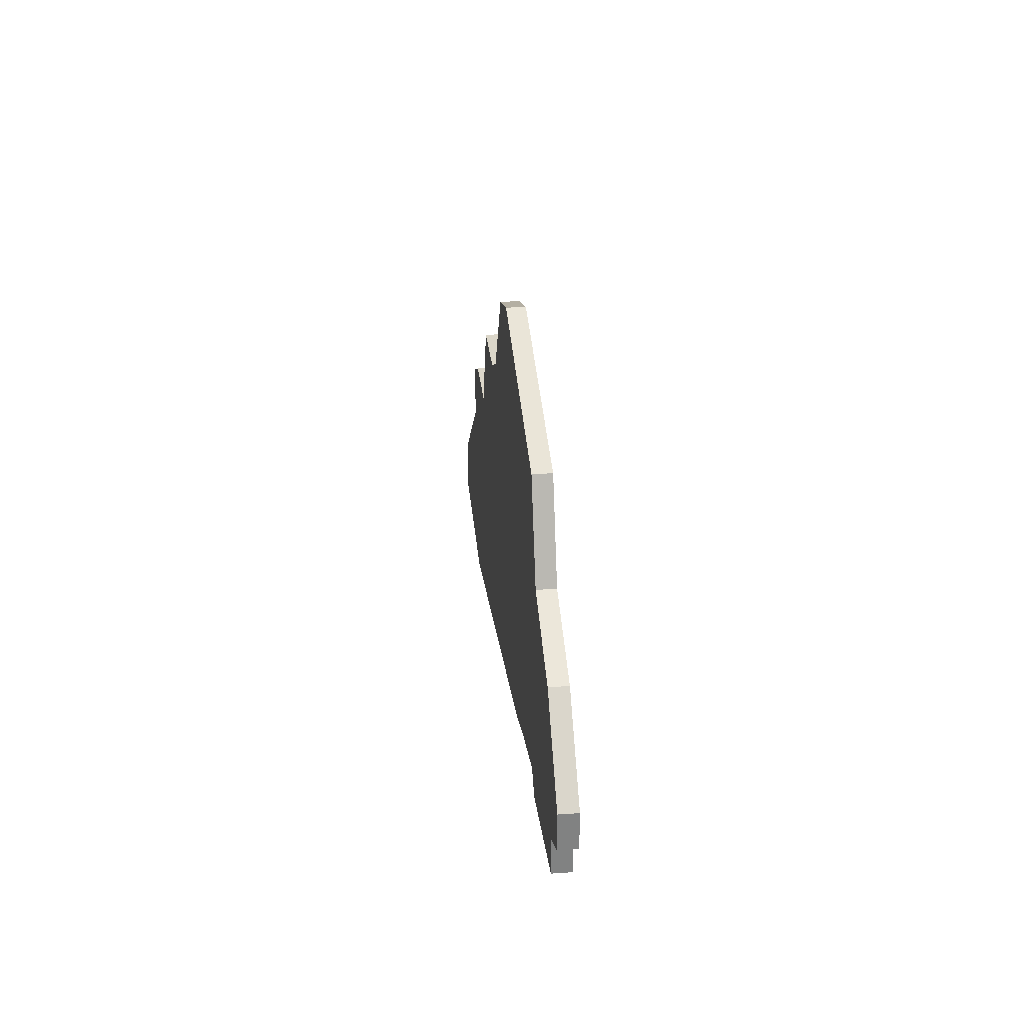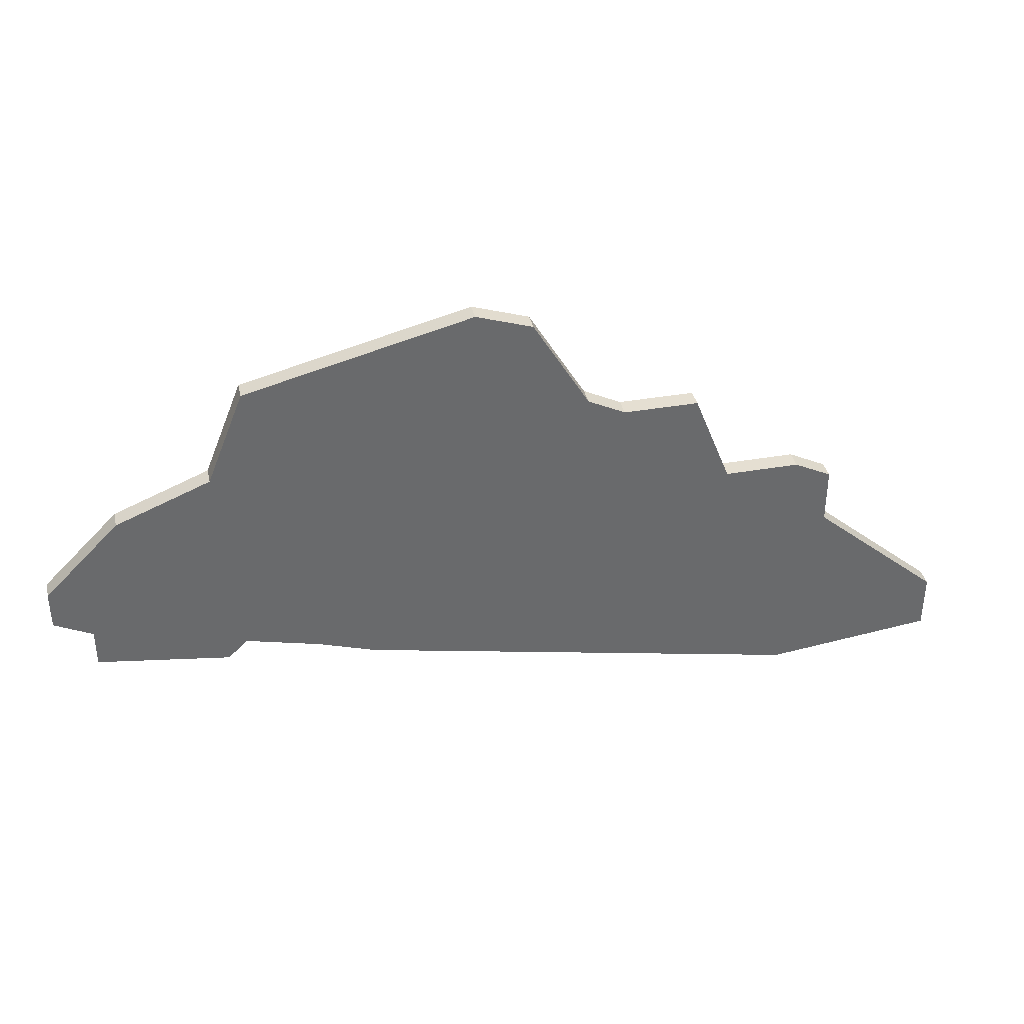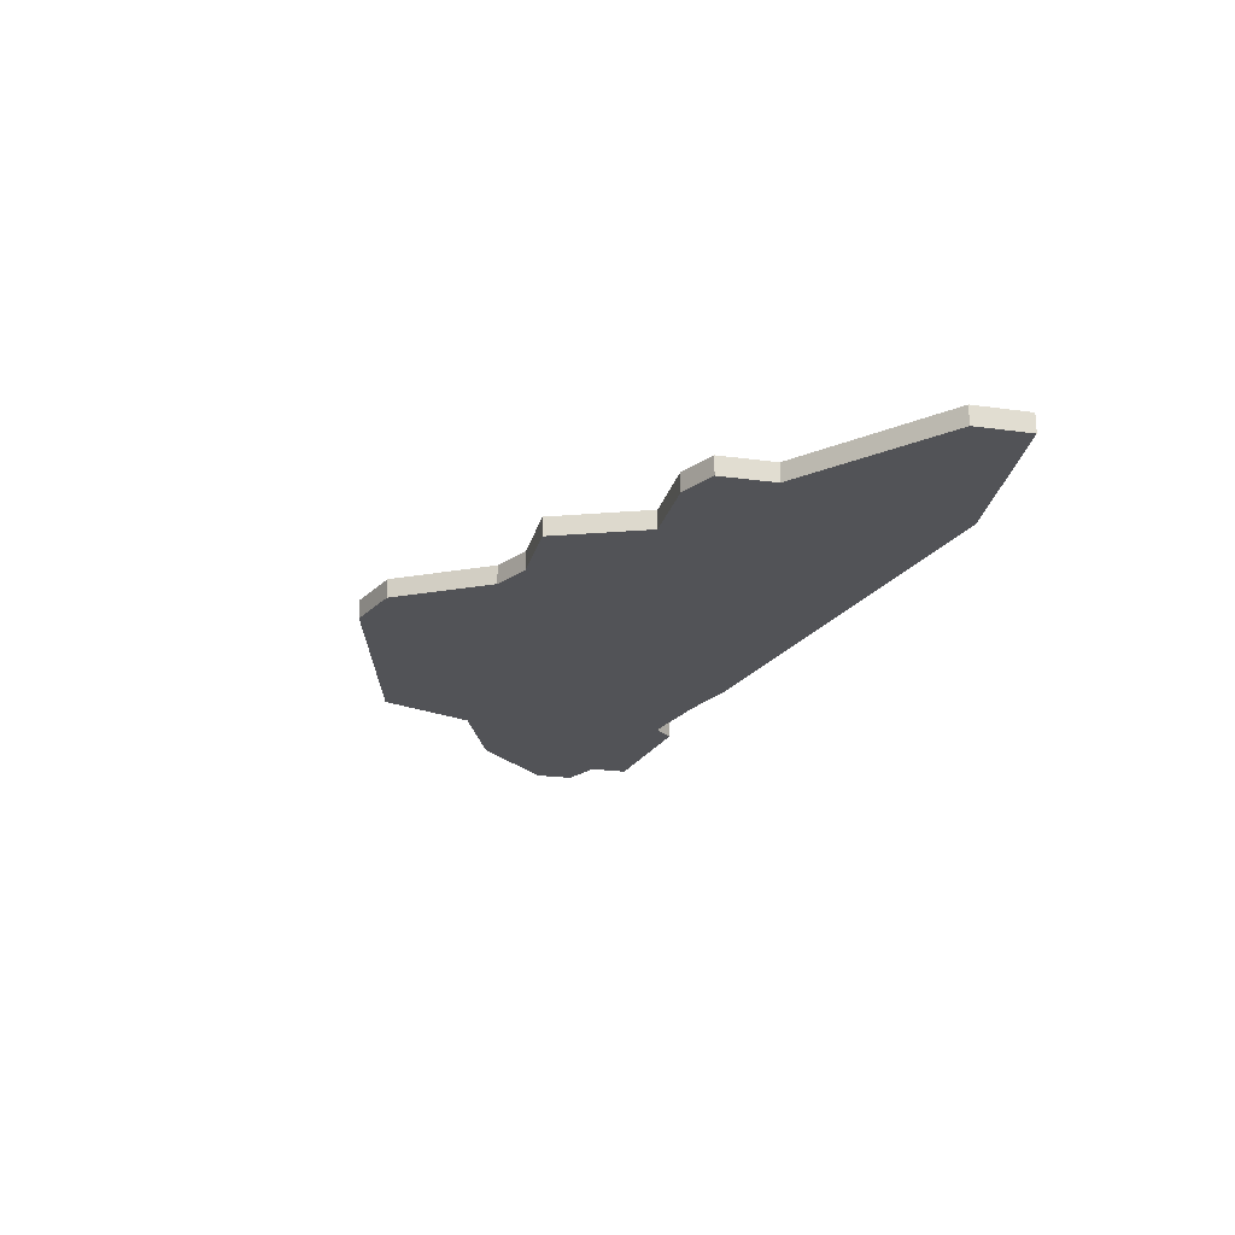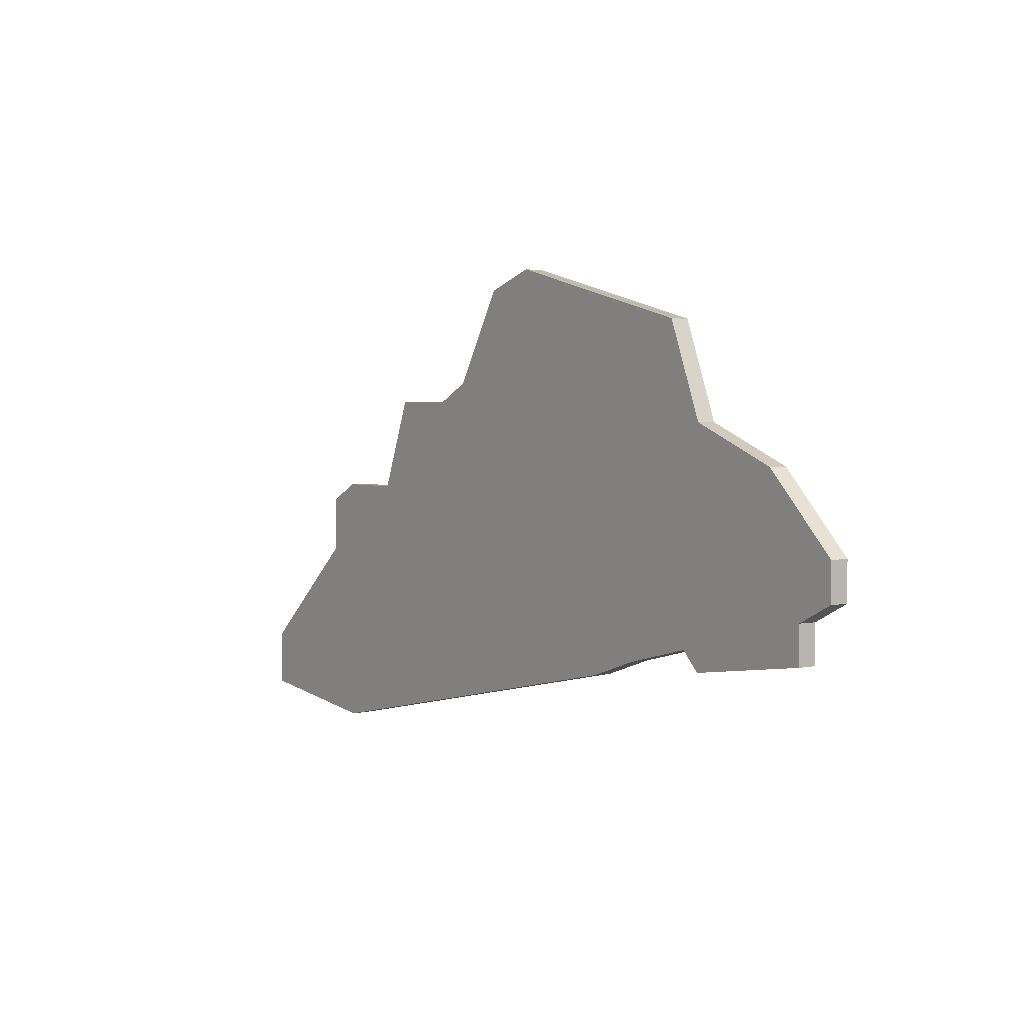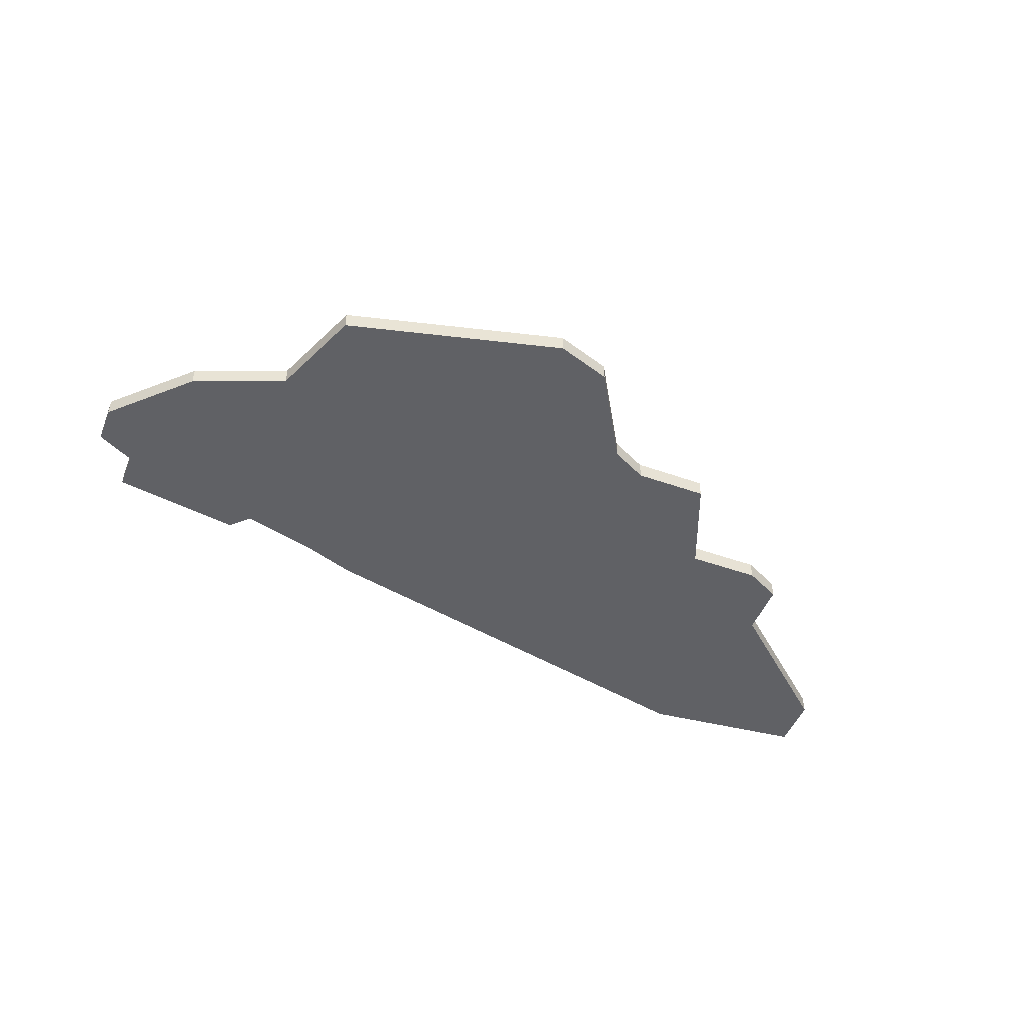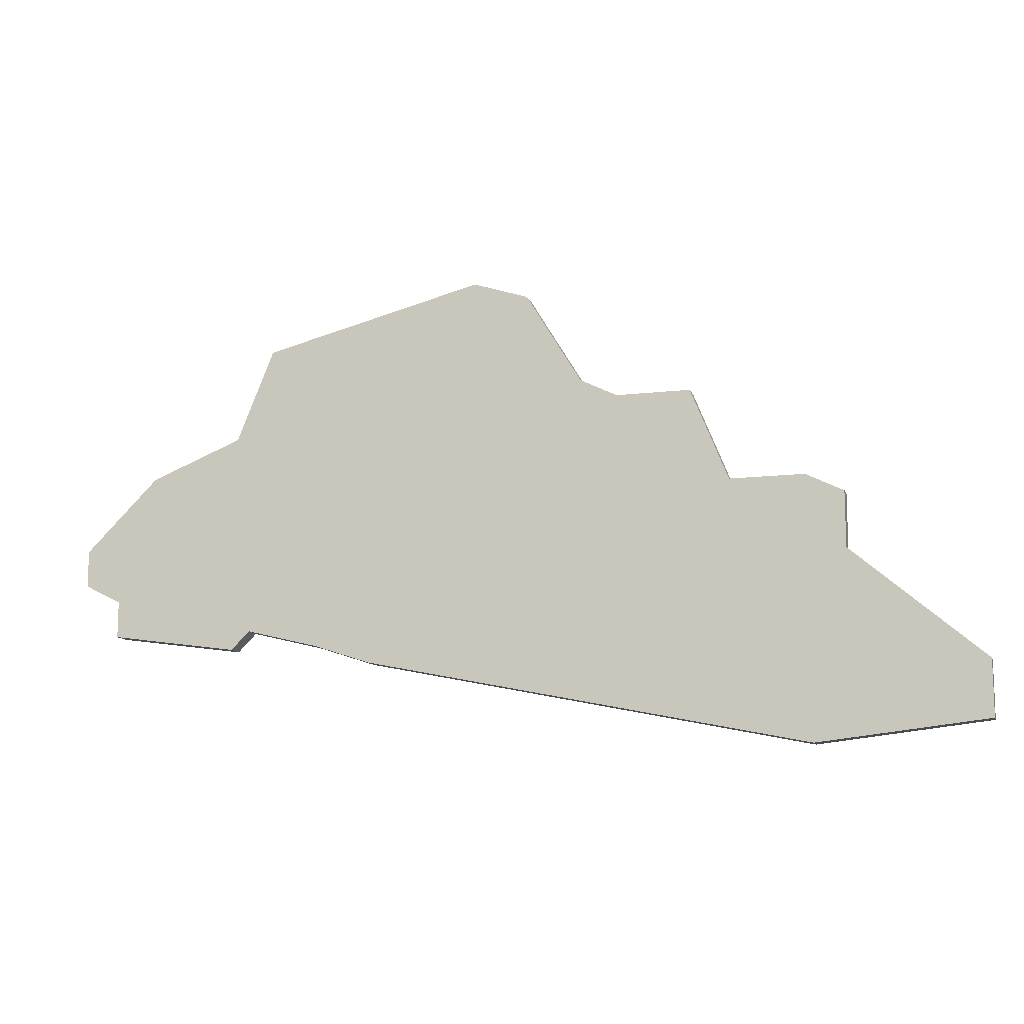
<metadata>
{"format":"obj","ext":"obj","renderer":"f3d","projection":"perspective","resolution":1024,"background":"white","views":[{"elev":29.8,"azim":84.3,"up":"+Y"},{"elev":37.4,"azim":167.4,"up":"+Y"},{"elev":-22.3,"azim":-103.6,"up":"+Z"},{"elev":3.1,"azim":54.6,"up":"+Y"},{"elev":-48.6,"azim":158.5,"up":"+Z"},{"elev":-12.3,"azim":-164.5,"up":"+Y"}]}
</metadata>
<code>
v 1463 -559 0
v 1463 -562 0
v 1456 -568 0
v 1456 -571 0
v 1465 -572 0
v 1489 -567 0
v 1492 -566 0
v 1496 -565 0
v 1497 -566 0
v 1504 -565 0
v 1504 -563 0
v 1506 -562 0
v 1506 -560 0
v 1502 -556 0
v 1497 -554 0
v 1495 -549 0
v 1483 -546 0
v 1480 -547 0
v 1477 -552 0
v 1475 -553 0
v 1471 -553 0
v 1469 -558 0
v 1465 -558 0
v 1463 -559 1
v 1463 -562 1
v 1456 -568 1
v 1456 -571 1
v 1465 -572 1
v 1489 -567 1
v 1492 -566 1
v 1496 -565 1
v 1497 -566 1
v 1504 -565 1
v 1504 -563 1
v 1506 -562 1
v 1506 -560 1
v 1502 -556 1
v 1497 -554 1
v 1495 -549 1
v 1483 -546 1
v 1480 -547 1
v 1477 -552 1
v 1475 -553 1
v 1471 -553 1
v 1469 -558 1
v 1465 -558 1
f 2 1 23
f 4 3 2
f 6 5 4
f 10 9 8
f 13 12 11
f 15 14 13
f 17 16 15
f 19 18 17
f 22 21 20
f 2 23 22
f 6 4 2
f 11 10 8
f 15 13 11
f 19 17 15
f 22 20 19
f 6 2 22
f 15 11 8
f 22 19 15
f 7 6 22
f 15 8 7
f 7 22 15
f 46 24 25
f 25 26 27
f 27 28 29
f 31 32 33
f 34 35 36
f 36 37 38
f 38 39 40
f 40 41 42
f 43 44 45
f 45 46 25
f 25 27 29
f 31 33 34
f 34 36 38
f 38 40 42
f 42 43 45
f 45 25 29
f 31 34 38
f 38 42 45
f 45 29 30
f 30 31 38
f 38 45 30
f 25 24 2
f 2 24 1
f 26 25 3
f 3 25 2
f 27 26 4
f 4 26 3
f 28 27 5
f 5 27 4
f 29 28 6
f 6 28 5
f 30 29 7
f 7 29 6
f 31 30 8
f 8 30 7
f 32 31 9
f 9 31 8
f 33 32 10
f 10 32 9
f 34 33 11
f 11 33 10
f 35 34 12
f 12 34 11
f 36 35 13
f 13 35 12
f 37 36 14
f 14 36 13
f 38 37 15
f 15 37 14
f 39 38 16
f 16 38 15
f 40 39 17
f 17 39 16
f 41 40 18
f 18 40 17
f 42 41 19
f 19 41 18
f 43 42 20
f 20 42 19
f 44 43 21
f 21 43 20
f 45 44 22
f 22 44 21
f 24 46 1
f 1 46 23
f 46 45 23
f 23 45 22

</code>
